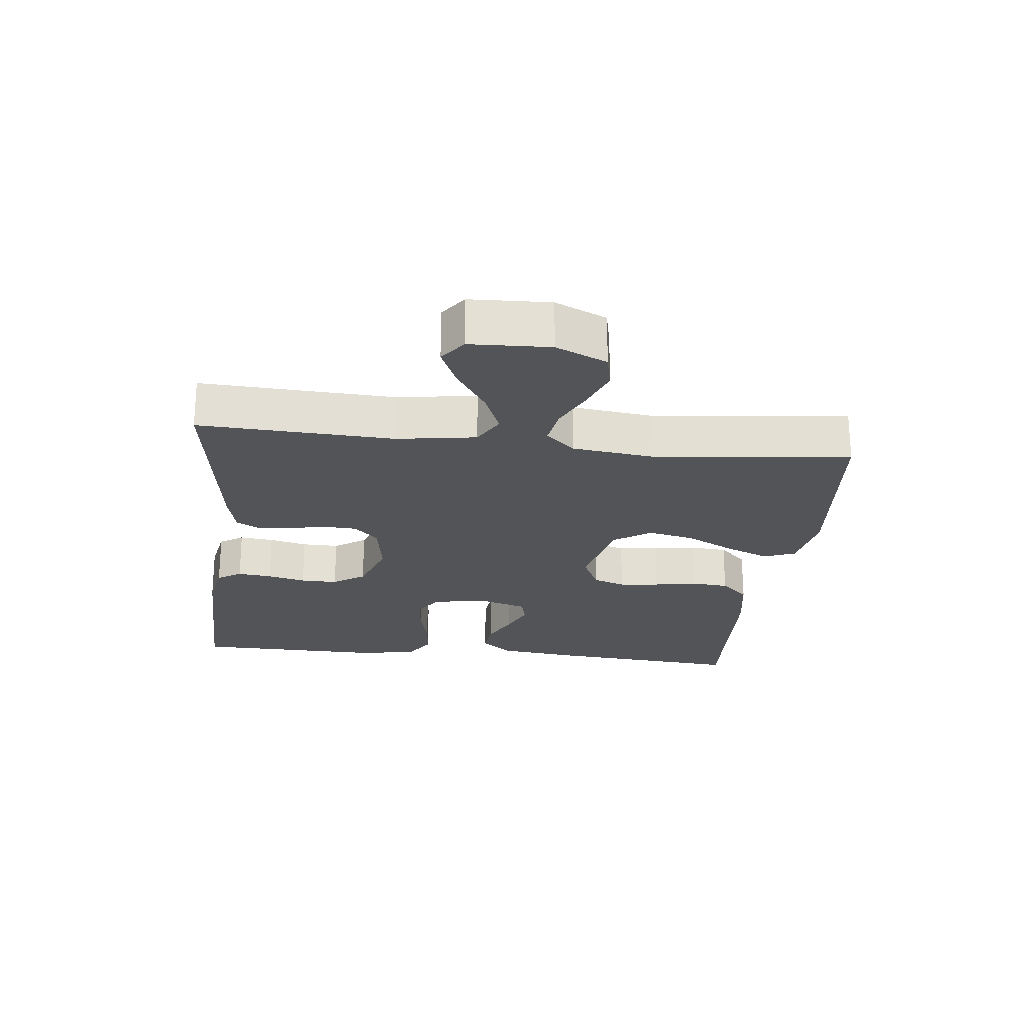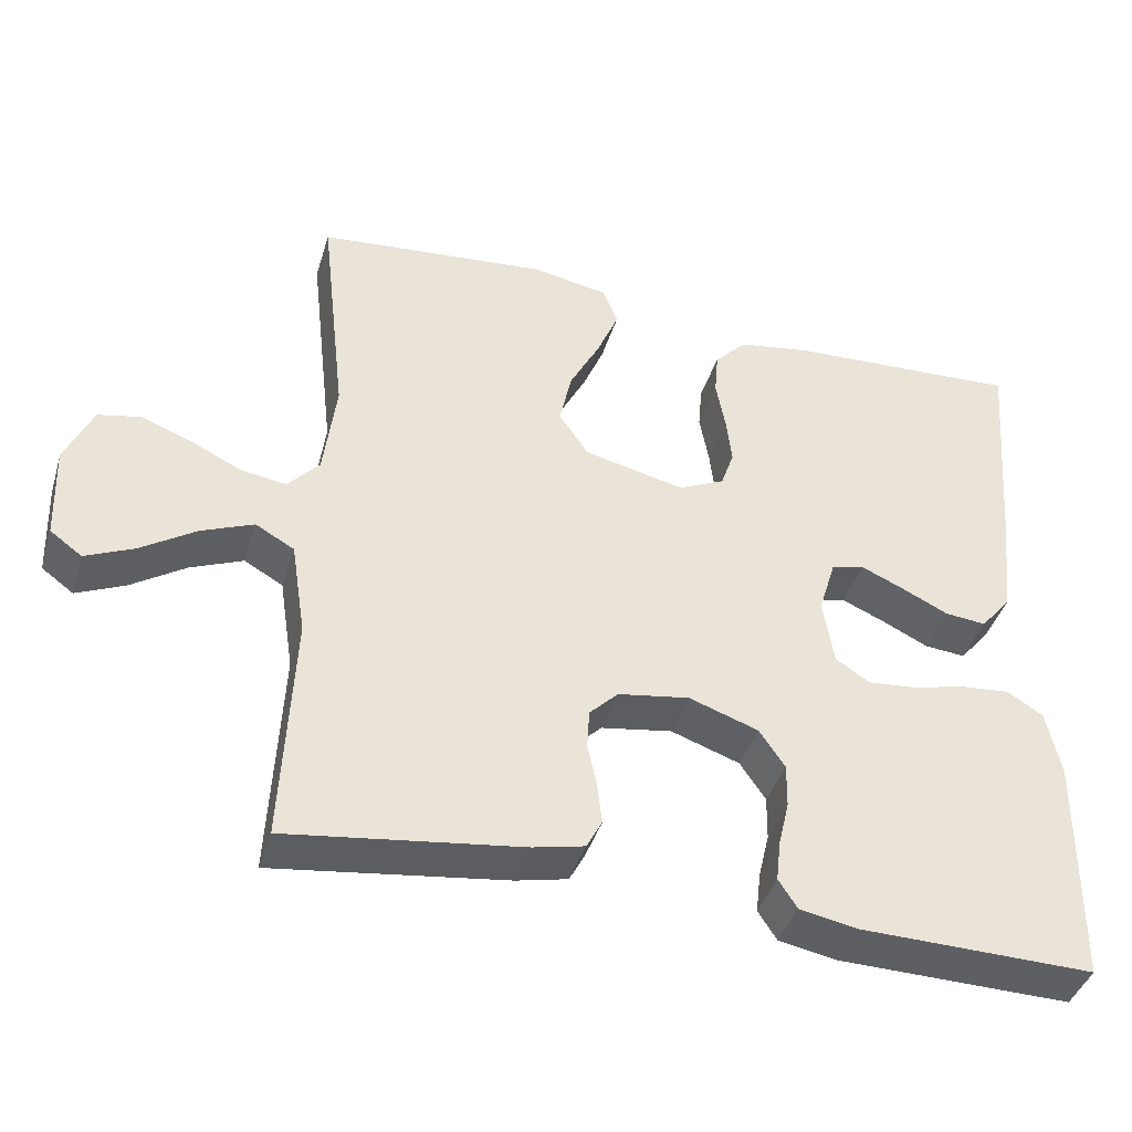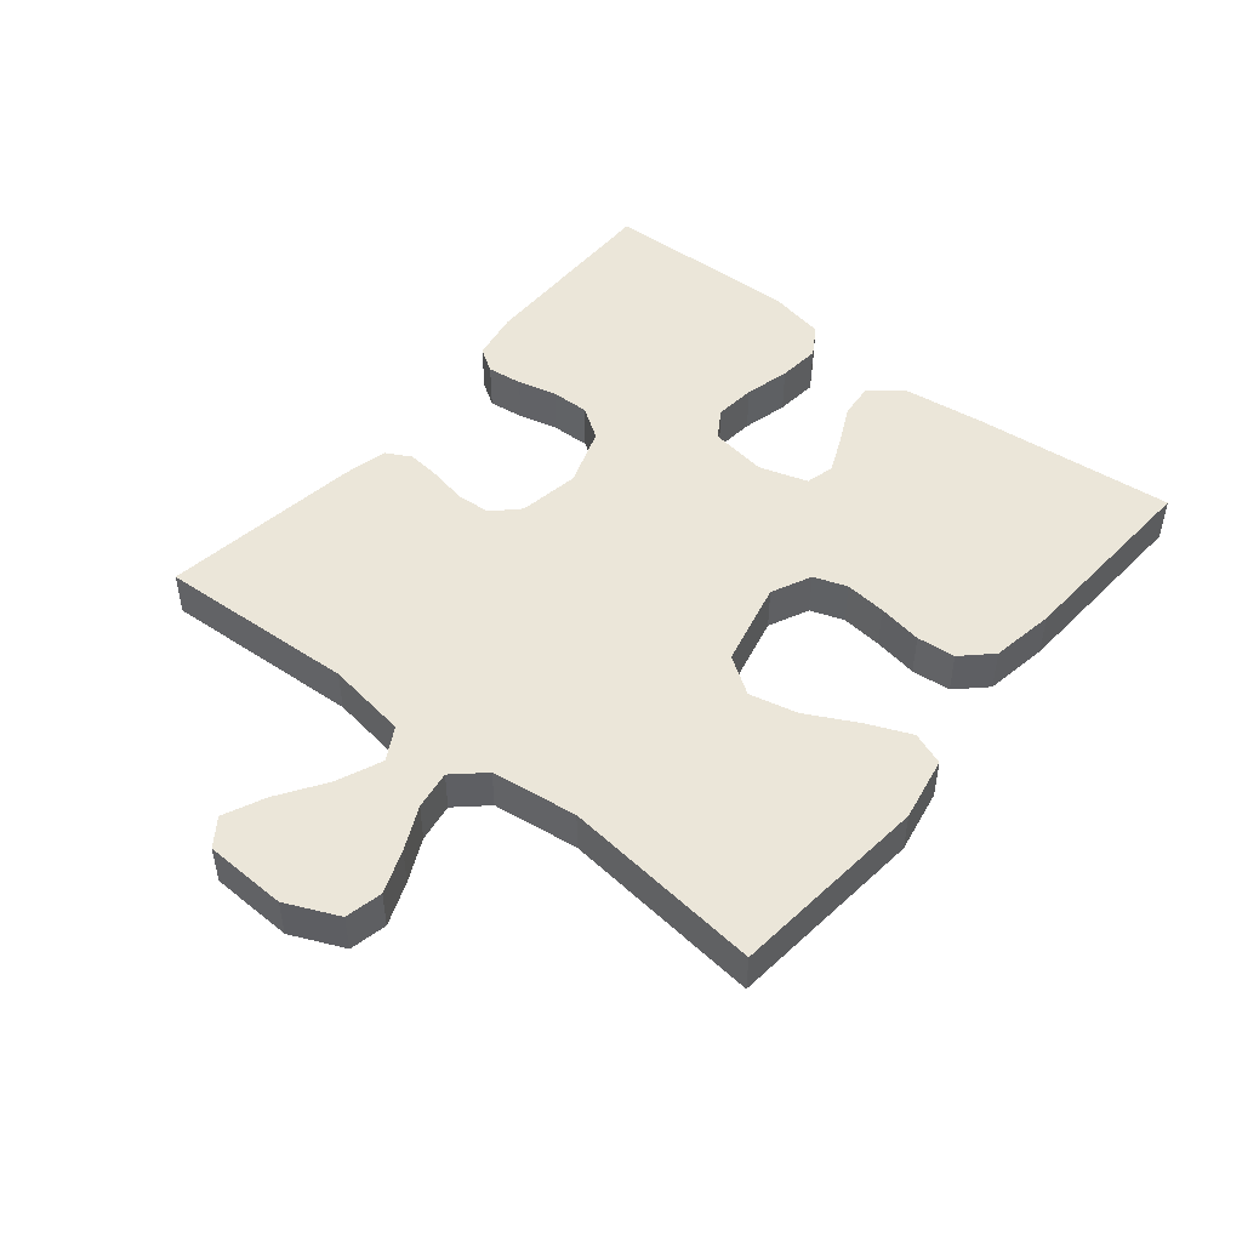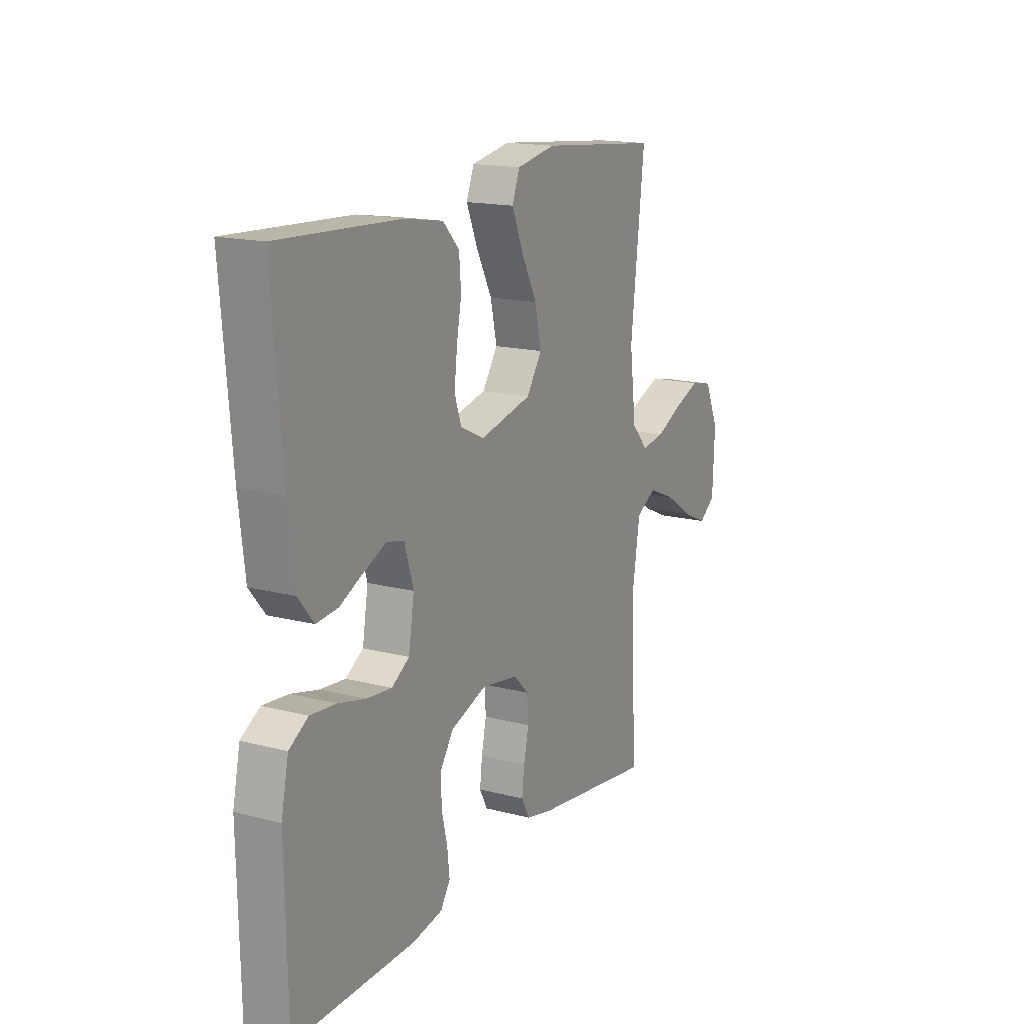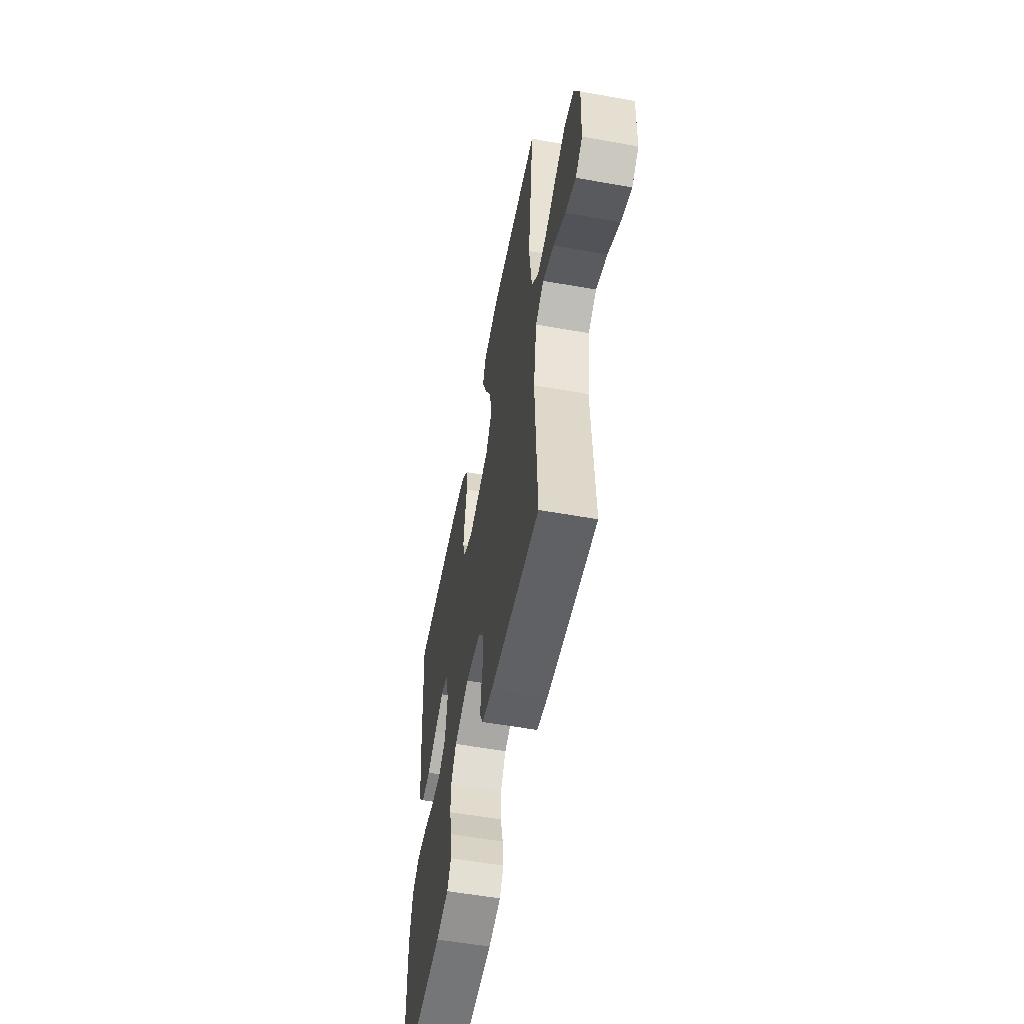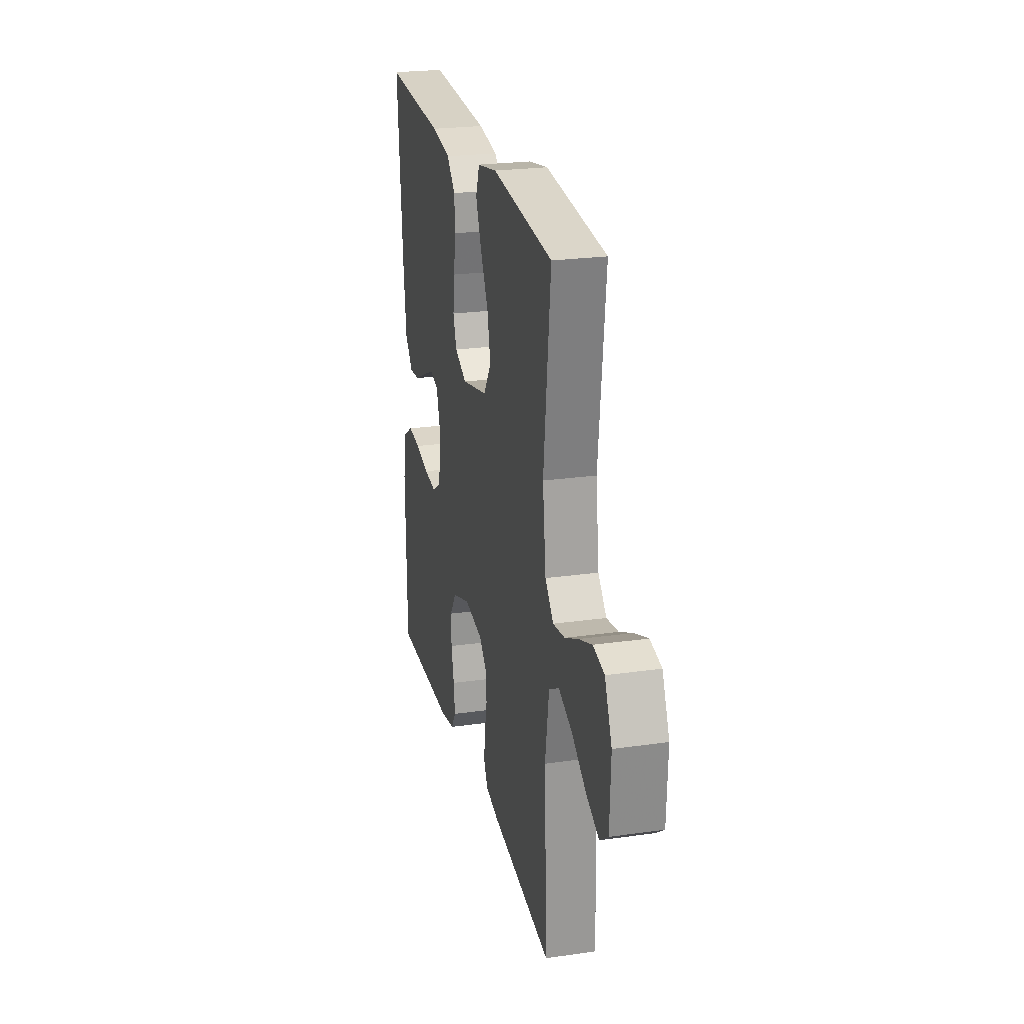
<metadata>
{"format":"obj","ext":"obj","renderer":"f3d","projection":"perspective","resolution":1024,"background":"white","views":[{"elev":-23.3,"azim":-96.4,"up":"+Y"},{"elev":-41.5,"azim":-16.6,"up":"+Z"},{"elev":48.1,"azim":-50.9,"up":"+Y"},{"elev":16.3,"azim":118.0,"up":"+Z"},{"elev":-55.8,"azim":-100.6,"up":"+Z"},{"elev":24.1,"azim":-103.3,"up":"+Z"}]}
</metadata>
<code>
v -0.5 0.07 -0.5
v -0.486 0.07 -0.2
v -0.505 0.07 -0.078
v -0.555 0.07 -0.05
v -0.622 0.07 -0.078
v -0.693 0.07 -0.125
v -0.755 0.07 -0.153
v -0.796 0.07 -0.123
v -0.801 0.07 0
v -0.766 0.07 0.079
v -0.711 0.07 0.091
v -0.646 0.07 0.066
v -0.581 0.07 0.035
v -0.523 0.07 0.026
v -0.482 0.07 0.071
v -0.466 0.07 0.2
v -0.5 0.07 0.5
v -0.2 0.07 0.529
v -0.103 0.07 0.511
v -0.084 0.07 0.462
v -0.112 0.07 0.395
v -0.151 0.07 0.32
v -0.167 0.07 0.248
v -0.129 0.07 0.191
v 0 0.07 0.161
v 0.06 0.07 0.189
v 0.077 0.07 0.239
v 0.07 0.07 0.301
v 0.058 0.07 0.367
v 0.063 0.07 0.425
v 0.104 0.07 0.468
v 0.2 0.07 0.484
v 0.5 0.07 0.5
v 0.475 0.07 0.2
v 0.46 0.07 0.073
v 0.421 0.07 0.026
v 0.368 0.07 0.031
v 0.308 0.07 0.06
v 0.253 0.07 0.084
v 0.21 0.07 0.073
v 0.188 0.07 0
v 0.202 0.07 -0.086
v 0.246 0.07 -0.114
v 0.308 0.07 -0.108
v 0.376 0.07 -0.091
v 0.44 0.07 -0.085
v 0.487 0.07 -0.114
v 0.505 0.07 -0.2
v 0.5 0.07 -0.5
v 0.2 0.07 -0.495
v 0.125 0.07 -0.481
v 0.101 0.07 -0.444
v 0.107 0.07 -0.391
v 0.121 0.07 -0.332
v 0.122 0.07 -0.275
v 0.089 0.07 -0.226
v 0 0.07 -0.195
v -0.092 0.07 -0.21
v -0.129 0.07 -0.247
v -0.132 0.07 -0.298
v -0.12 0.07 -0.355
v -0.114 0.07 -0.406
v -0.134 0.07 -0.444
v -0.2 0.07 -0.459
v -0.5 0 -0.5
v -0.486 0 -0.2
v -0.505 0 -0.078
v -0.555 0 -0.05
v -0.622 0 -0.078
v -0.693 0 -0.125
v -0.755 0 -0.153
v -0.796 0 -0.123
v -0.801 0 0
v -0.766 0 0.079
v -0.711 0 0.091
v -0.646 0 0.066
v -0.581 0 0.035
v -0.523 0 0.026
v -0.482 0 0.071
v -0.466 0 0.2
v -0.5 0 0.5
v -0.2 0 0.529
v -0.103 0 0.511
v -0.084 0 0.462
v -0.112 0 0.395
v -0.151 0 0.32
v -0.167 0 0.248
v -0.129 0 0.191
v 0 0 0.161
v 0.06 0 0.189
v 0.077 0 0.239
v 0.07 0 0.301
v 0.058 0 0.367
v 0.063 0 0.425
v 0.104 0 0.468
v 0.2 0 0.484
v 0.5 0 0.5
v 0.475 0 0.2
v 0.46 0 0.073
v 0.421 0 0.026
v 0.368 0 0.031
v 0.308 0 0.06
v 0.253 0 0.084
v 0.21 0 0.073
v 0.188 0 0
v 0.202 0 -0.086
v 0.246 0 -0.114
v 0.308 0 -0.108
v 0.376 0 -0.091
v 0.44 0 -0.085
v 0.487 0 -0.114
v 0.505 0 -0.2
v 0.5 0 -0.5
v 0.2 0 -0.495
v 0.125 0 -0.481
v 0.101 0 -0.444
v 0.107 0 -0.391
v 0.121 0 -0.332
v 0.122 0 -0.275
v 0.089 0 -0.226
v 0 0 -0.195
v -0.092 0 -0.21
v -0.129 0 -0.247
v -0.132 0 -0.298
v -0.12 0 -0.355
v -0.114 0 -0.406
v -0.134 0 -0.444
v -0.2 0 -0.459
f 64 1 2
f 63 64 2
f 62 63 2
f 61 62 2
f 60 61 2
f 59 60 2 3
f 58 59 3 4
f 57 58 4
f 52 53 54
f 51 52 54
f 50 51 54
f 49 50 54
f 48 49 54
f 47 48 54
f 46 47 54
f 45 46 54
f 44 45 54
f 43 44 54 55
f 42 43 55 56
f 36 37 38
f 35 36 38
f 34 35 38
f 33 34 38
f 32 33 38
f 31 32 38
f 30 31 38
f 29 30 38
f 28 29 38
f 27 28 38 39
f 26 27 39 40
f 20 21 22
f 19 20 22
f 18 19 22
f 17 18 22
f 16 17 22
f 15 16 22 23
f 14 15 23 24
f 11 12 13
f 10 11 13
f 9 10 13
f 8 9 13
f 7 8 13
f 6 7 13
f 5 6 13
f 4 5 13 14
f 14 24 25
f 4 14 25
f 57 4 25
f 57 25 26
f 56 57 26
f 42 56 26
f 41 42 26
f 26 40 41
f 66 65 128
f 66 128 127
f 66 127 126
f 66 126 125
f 66 125 124
f 67 66 124 123
f 68 67 123 122
f 68 122 121
f 118 117 116
f 118 116 115
f 118 115 114
f 118 114 113
f 118 113 112
f 118 112 111
f 118 111 110
f 118 110 109
f 118 109 108
f 119 118 108 107
f 120 119 107 106
f 102 101 100
f 102 100 99
f 102 99 98
f 102 98 97
f 102 97 96
f 102 96 95
f 102 95 94
f 102 94 93
f 102 93 92
f 103 102 92 91
f 104 103 91 90
f 86 85 84
f 86 84 83
f 86 83 82
f 86 82 81
f 86 81 80
f 87 86 80 79
f 88 87 79 78
f 77 76 75
f 77 75 74
f 77 74 73
f 77 73 72
f 77 72 71
f 77 71 70
f 77 70 69
f 78 77 69 68
f 89 88 78
f 89 78 68
f 89 68 121
f 90 89 121
f 90 121 120
f 90 120 106
f 90 106 105
f 105 104 90
f 1 65 66 2
f 2 66 67 3
f 3 67 68 4
f 4 68 69 5
f 5 69 70 6
f 6 70 71 7
f 7 71 72 8
f 8 72 73 9
f 9 73 74 10
f 10 74 75 11
f 11 75 76 12
f 12 76 77 13
f 13 77 78 14
f 14 78 79 15
f 15 79 80 16
f 16 80 81 17
f 17 81 82 18
f 18 82 83 19
f 19 83 84 20
f 20 84 85 21
f 21 85 86 22
f 22 86 87 23
f 23 87 88 24
f 24 88 89 25
f 25 89 90 26
f 26 90 91 27
f 27 91 92 28
f 28 92 93 29
f 29 93 94 30
f 30 94 95 31
f 31 95 96 32
f 32 96 97 33
f 33 97 98 34
f 34 98 99 35
f 35 99 100 36
f 36 100 101 37
f 37 101 102 38
f 38 102 103 39
f 39 103 104 40
f 40 104 105 41
f 41 105 106 42
f 42 106 107 43
f 43 107 108 44
f 44 108 109 45
f 45 109 110 46
f 46 110 111 47
f 47 111 112 48
f 48 112 113 49
f 49 113 114 50
f 50 114 115 51
f 51 115 116 52
f 52 116 117 53
f 53 117 118 54
f 54 118 119 55
f 55 119 120 56
f 56 120 121 57
f 57 121 122 58
f 58 122 123 59
f 59 123 124 60
f 60 124 125 61
f 61 125 126 62
f 62 126 127 63
f 63 127 128 64
f 64 128 65 1

</code>
